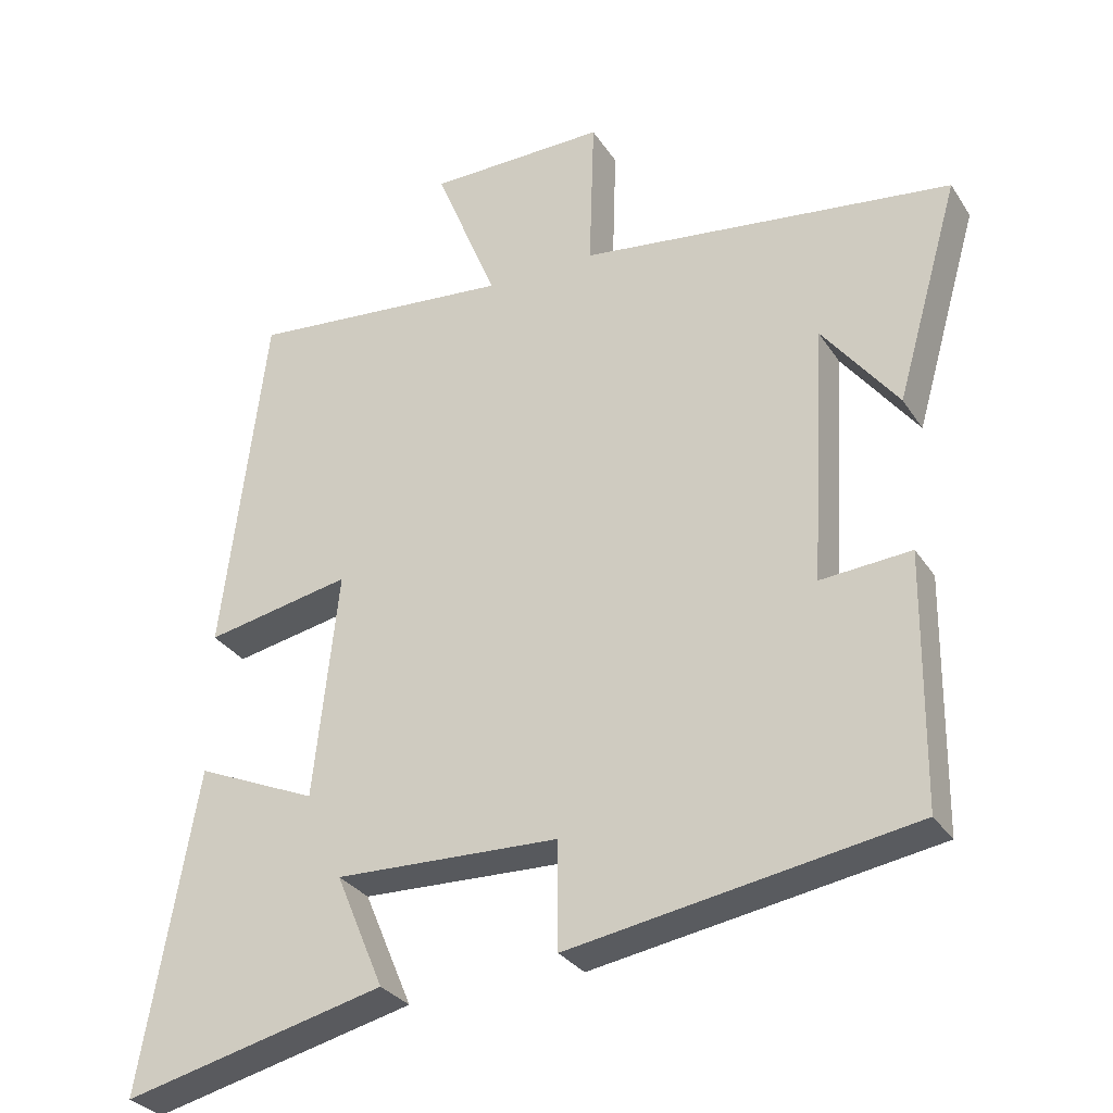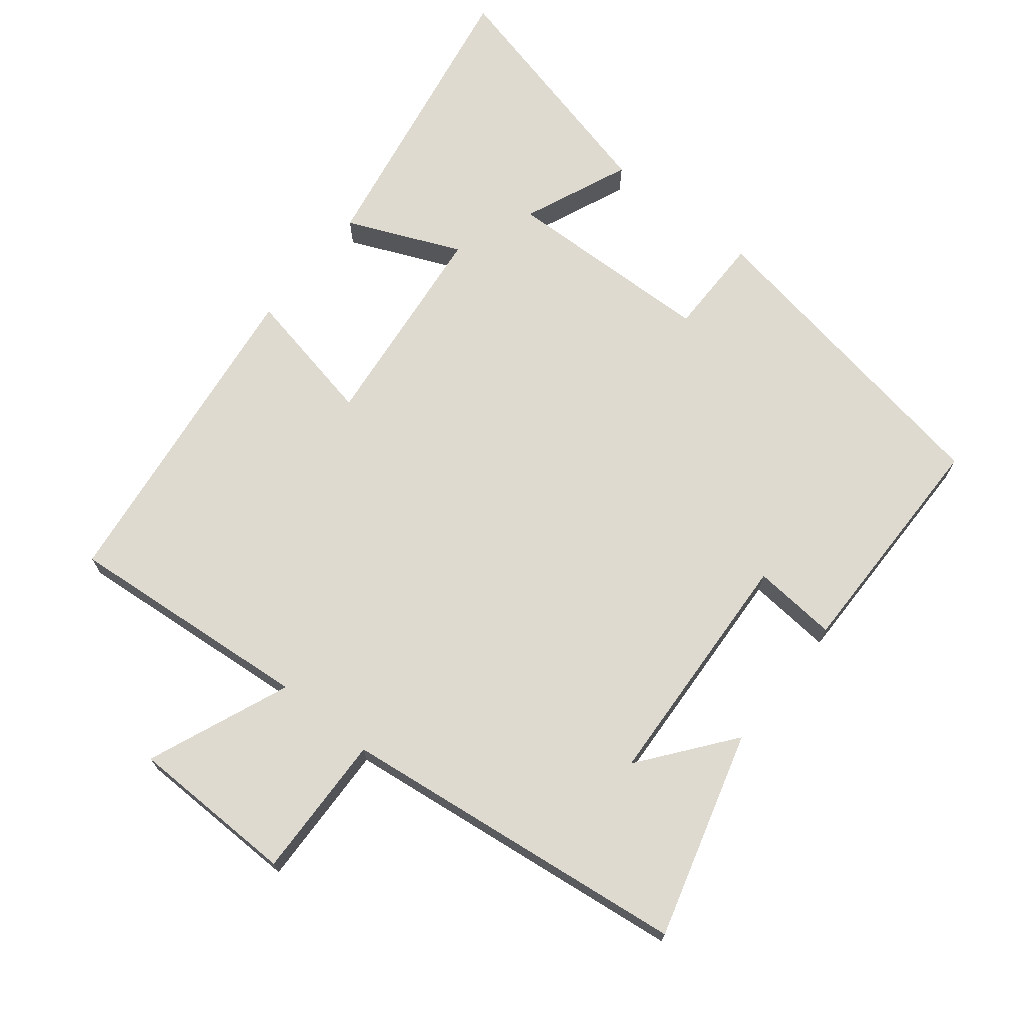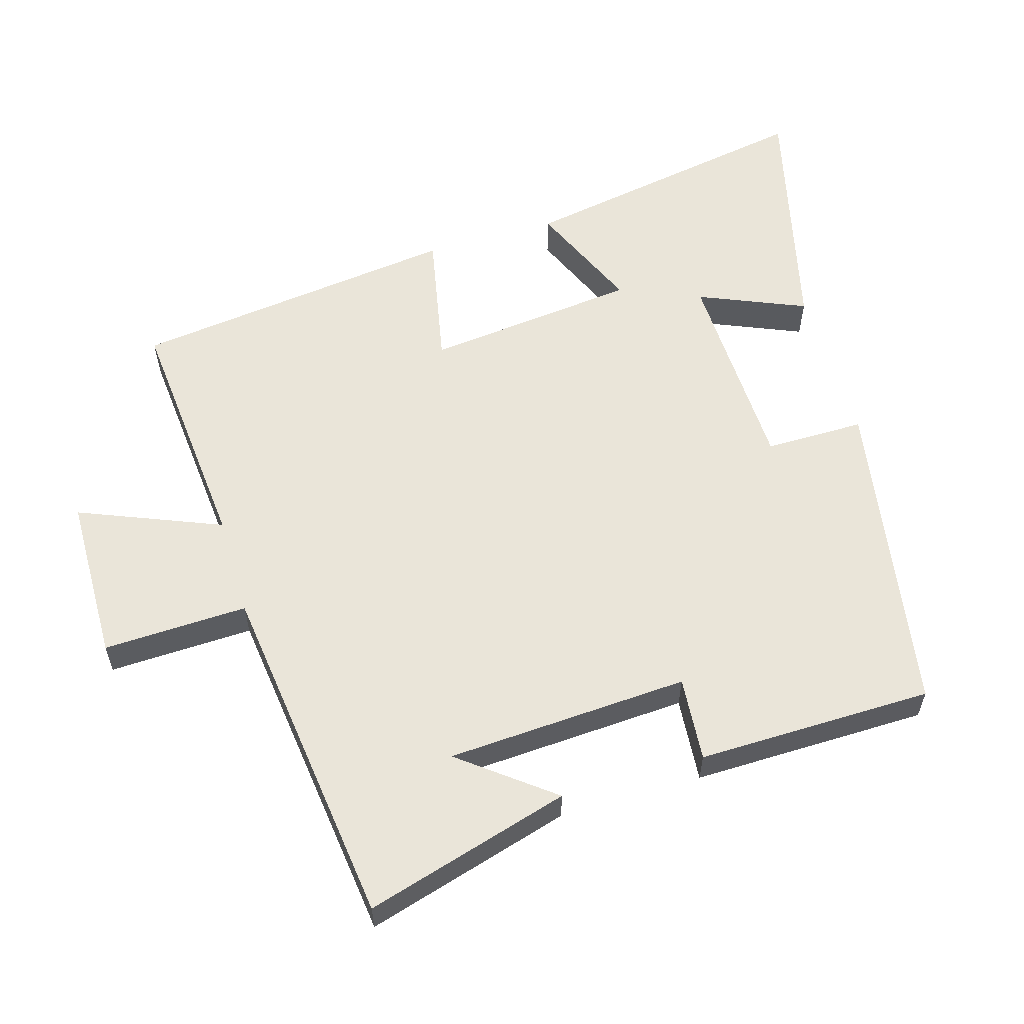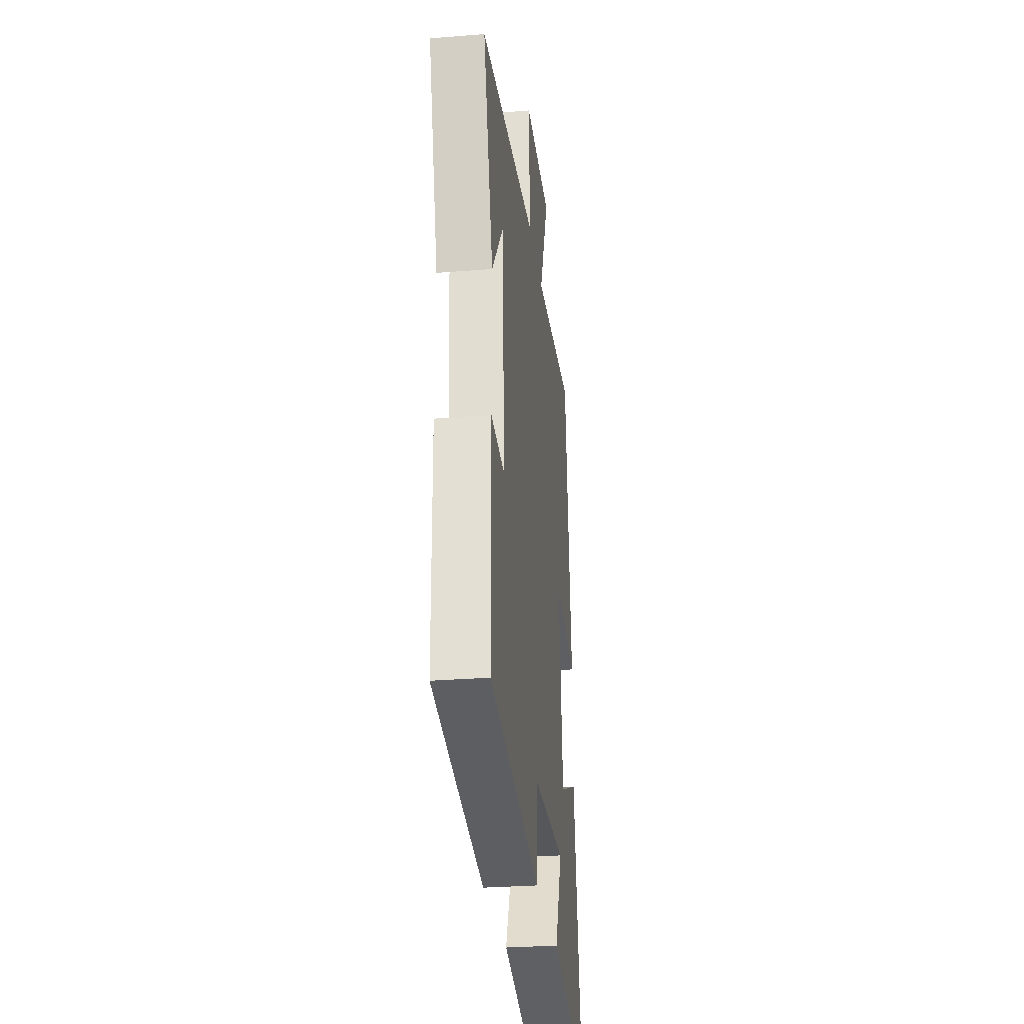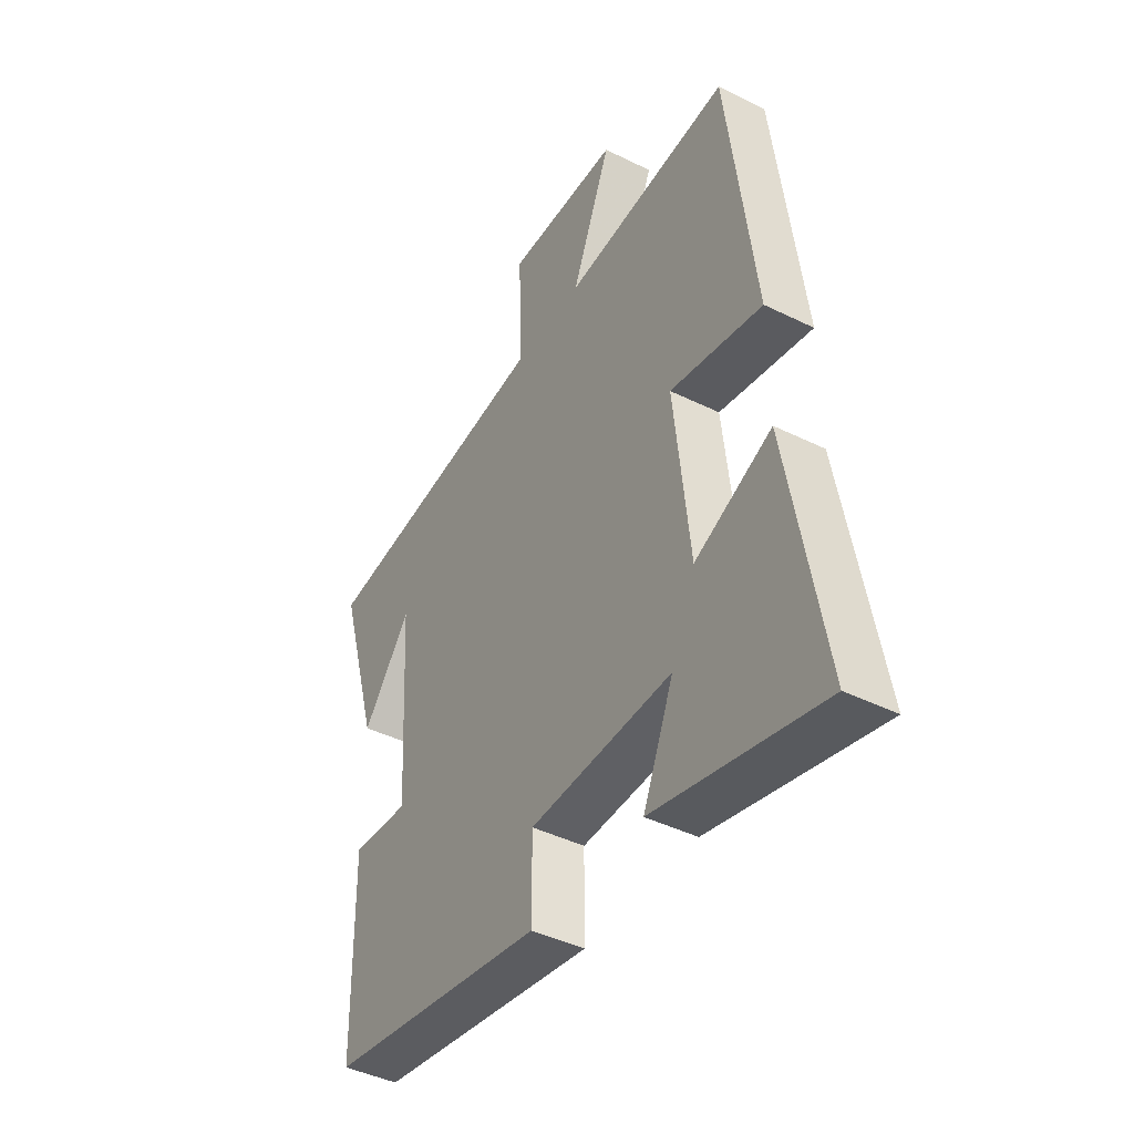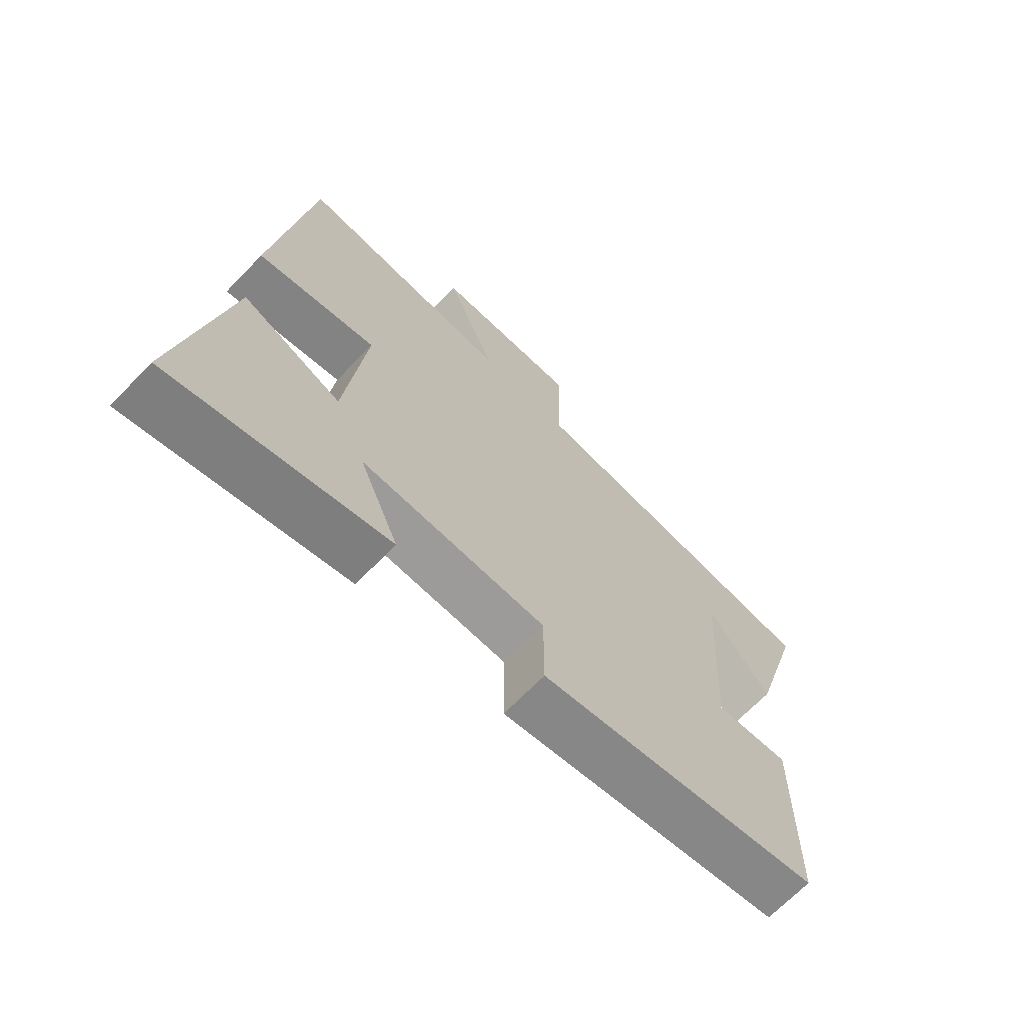
<metadata>
{"format":"obj","ext":"obj","renderer":"f3d","projection":"perspective","resolution":1024,"background":"white","views":[{"elev":-30.1,"azim":27.1,"up":"+Z"},{"elev":70.8,"azim":38.7,"up":"+Y"},{"elev":58.4,"azim":73.5,"up":"+Y"},{"elev":-28.8,"azim":96.9,"up":"+Z"},{"elev":-43.1,"azim":-120.4,"up":"+Z"},{"elev":-68.6,"azim":-44.1,"up":"+Z"}]}
</metadata>
<code>
v 0.587 0.07 0.437
v 0.5 0.07 0.135
v 0.396 0.07 0.269
v 0.376 0.07 -0.087
v 0.5 0.07 -0.077
v 0.496 0.07 -0.422
v 0.025 0.07 -0.5
v 0.025 0.07 -0.354
v -0.283 0.07 -0.344
v -0.217 0.07 -0.5
v -0.577 0.07 -0.587
v -0.5 0.07 -0.15
v -0.334 0.07 -0.222
v -0.3 0.07 0.09
v -0.5 0.07 0.05
v -0.44 0.07 0.532
v -0.078 0.07 0.5
v -0.163 0.07 0.708
v 0.081 0.07 0.712
v 0.074 0.07 0.5
v 0.587 0 0.437
v 0.5 0 0.135
v 0.396 0 0.269
v 0.376 0 -0.087
v 0.5 0 -0.077
v 0.496 0 -0.422
v 0.025 0 -0.5
v 0.025 0 -0.354
v -0.283 0 -0.344
v -0.217 0 -0.5
v -0.577 0 -0.587
v -0.5 0 -0.15
v -0.334 0 -0.222
v -0.3 0 0.09
v -0.5 0 0.05
v -0.44 0 0.532
v -0.078 0 0.5
v -0.163 0 0.708
v 0.081 0 0.712
v 0.074 0 0.5
f 17 18 19 20
f 17 20 1
f 16 17 1
f 15 16 1
f 14 15 1
f 13 14 1
f 11 12 13
f 9 10 11
f 9 11 13
f 8 9 13
f 6 7 8
f 5 6 8
f 4 5 8
f 3 4 8 13
f 1 2 3
f 1 3 13
f 40 39 38 37
f 21 40 37
f 21 37 36
f 21 36 35
f 21 35 34
f 21 34 33
f 33 32 31
f 31 30 29
f 33 31 29
f 33 29 28
f 28 27 26
f 28 26 25
f 28 25 24
f 33 28 24 23
f 23 22 21
f 33 23 21
f 1 21 22 2
f 2 22 23 3
f 3 23 24 4
f 4 24 25 5
f 5 25 26 6
f 6 26 27 7
f 7 27 28 8
f 8 28 29 9
f 9 29 30 10
f 10 30 31 11
f 11 31 32 12
f 12 32 33 13
f 13 33 34 14
f 14 34 35 15
f 15 35 36 16
f 16 36 37 17
f 17 37 38 18
f 18 38 39 19
f 19 39 40 20
f 20 40 21 1

</code>
